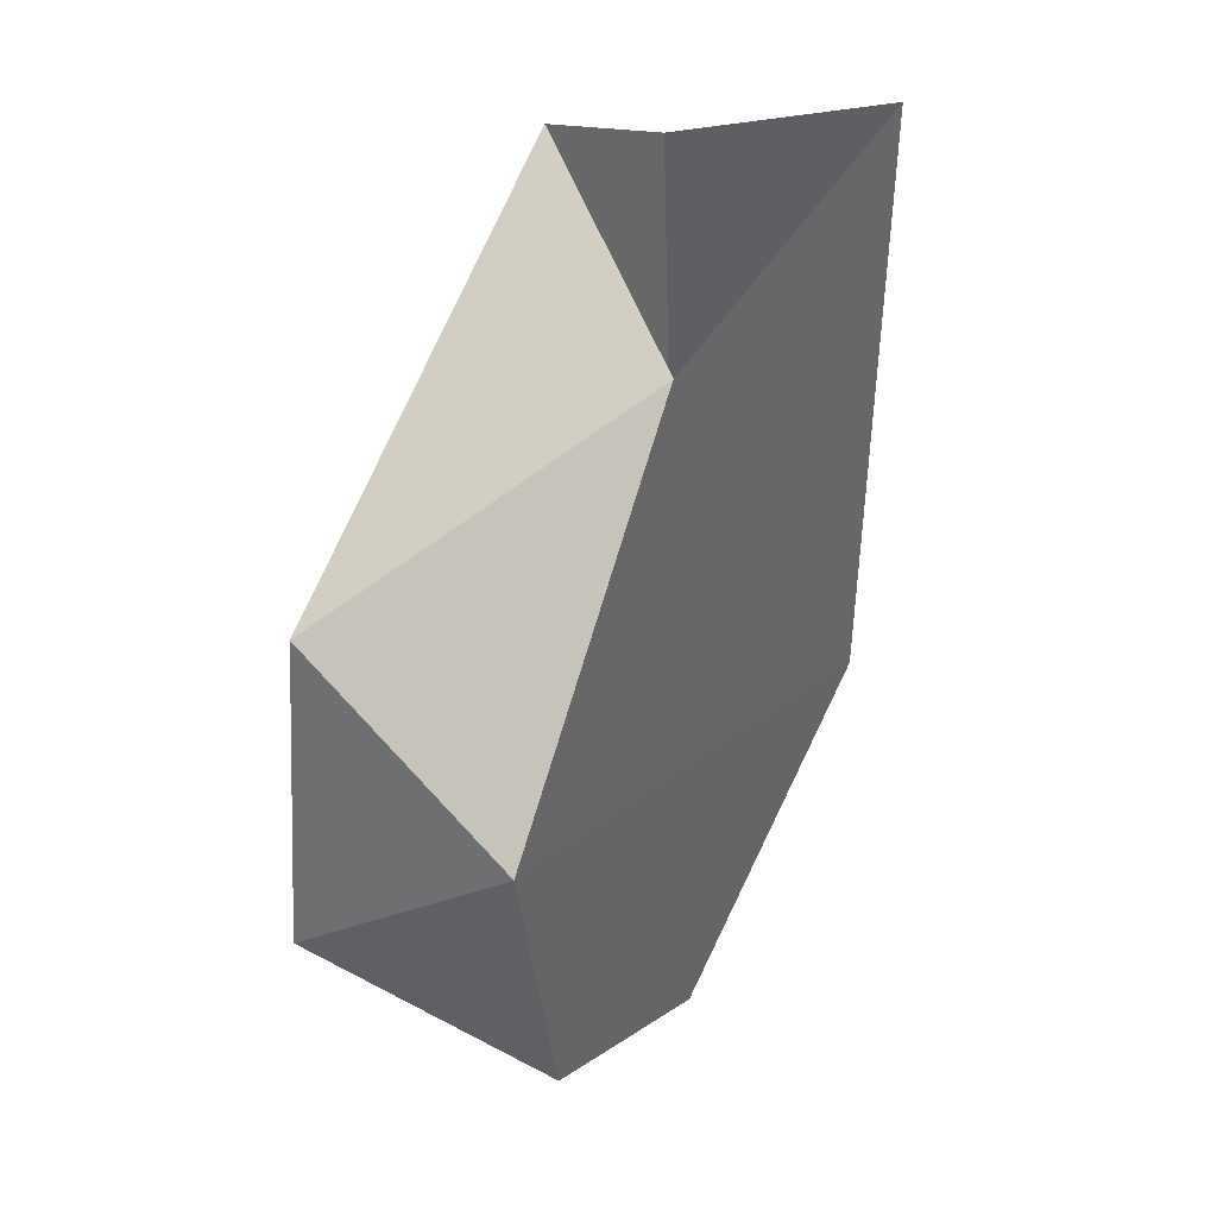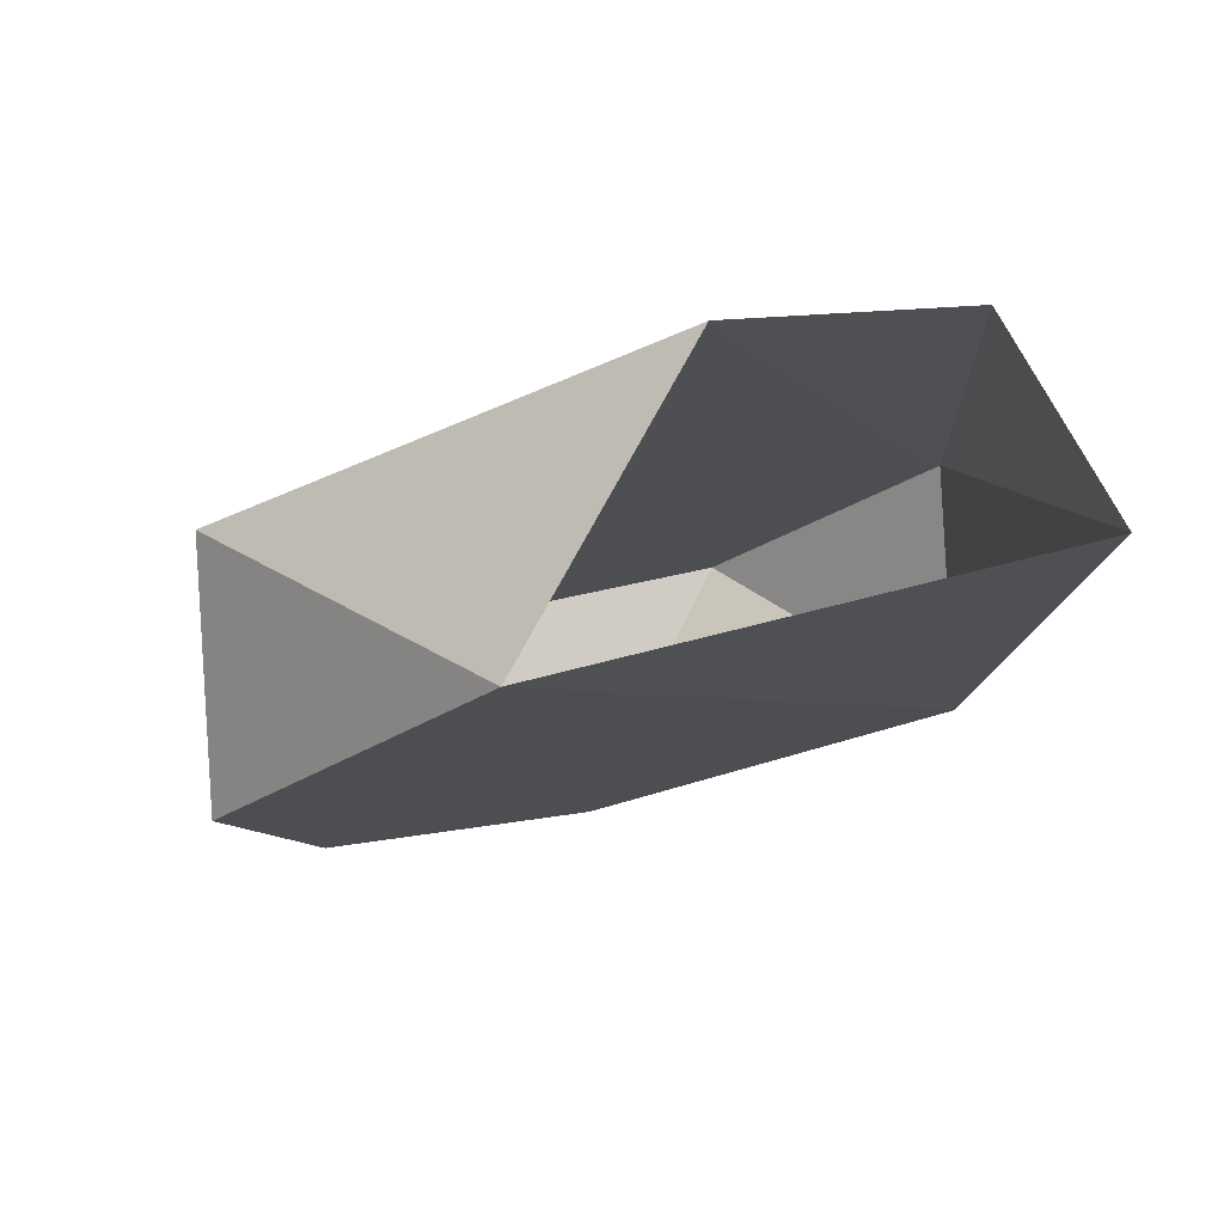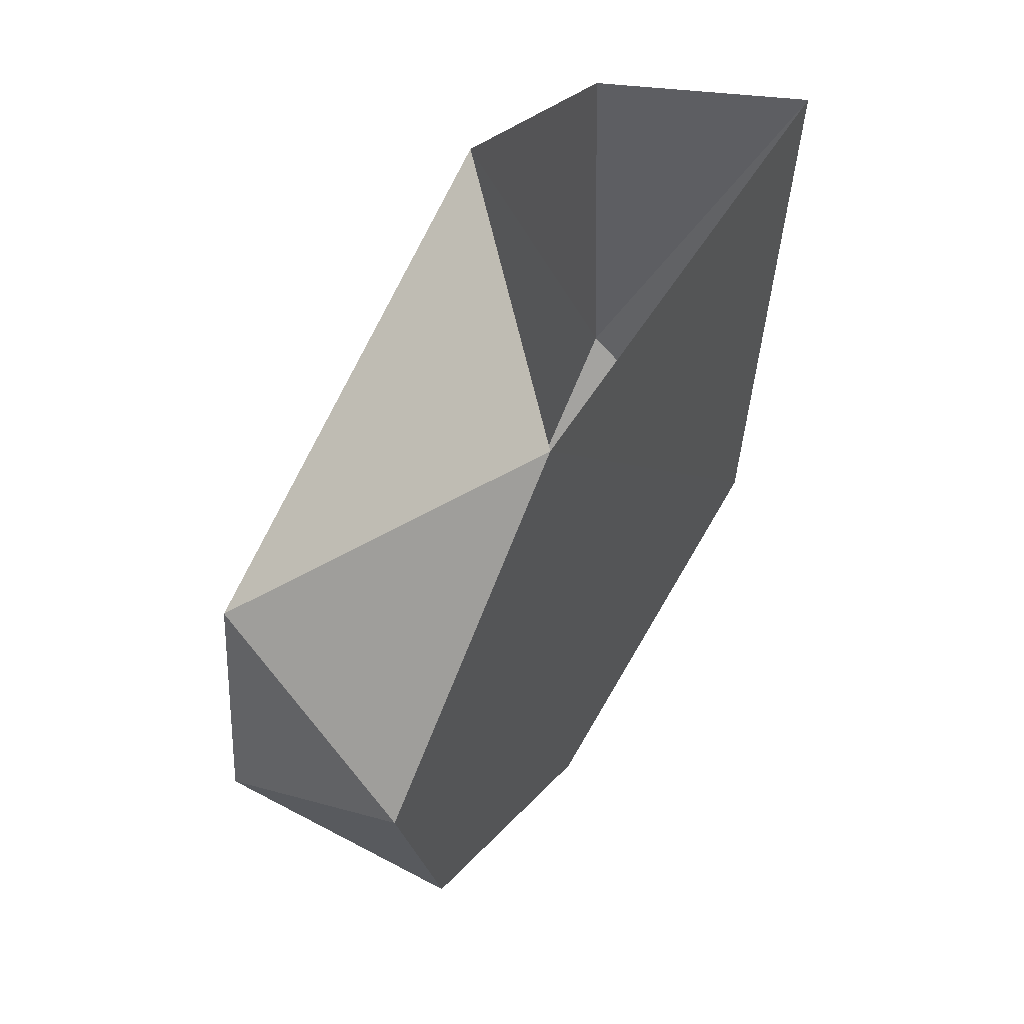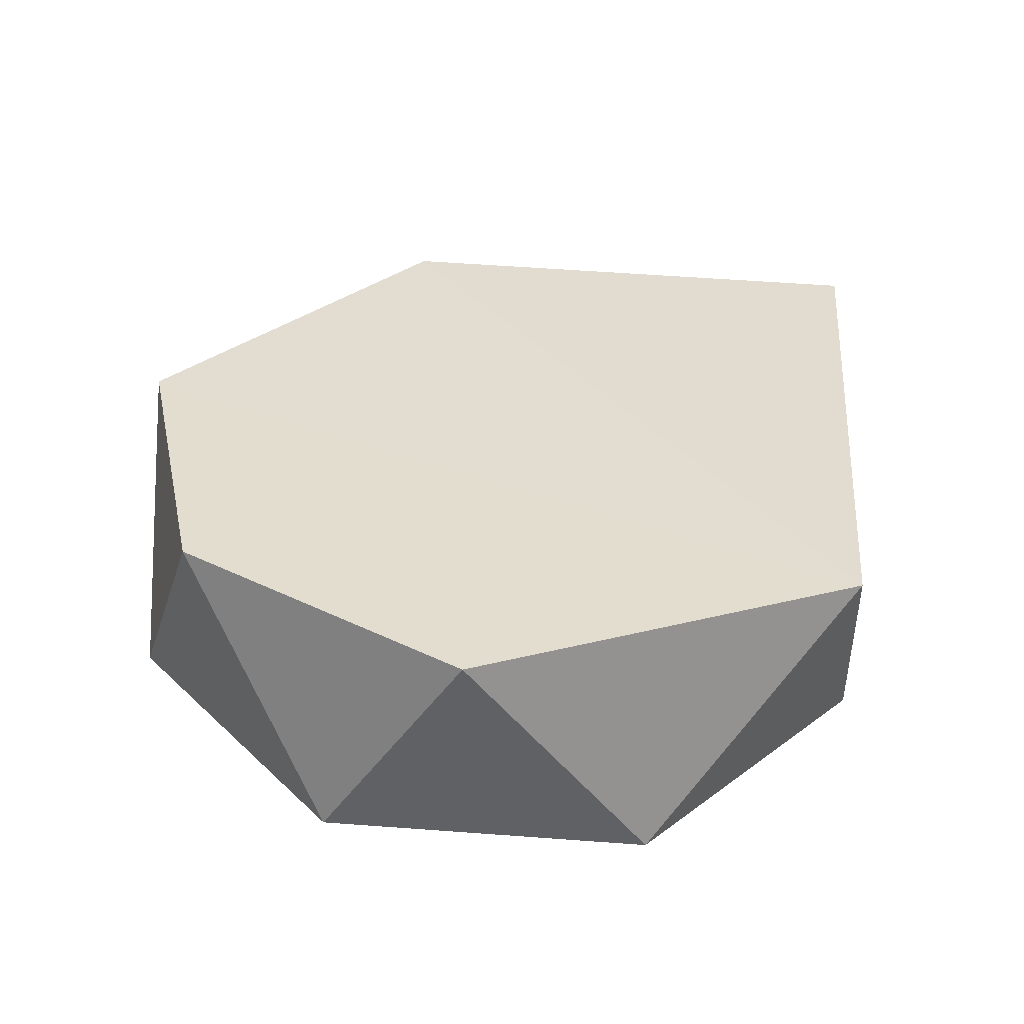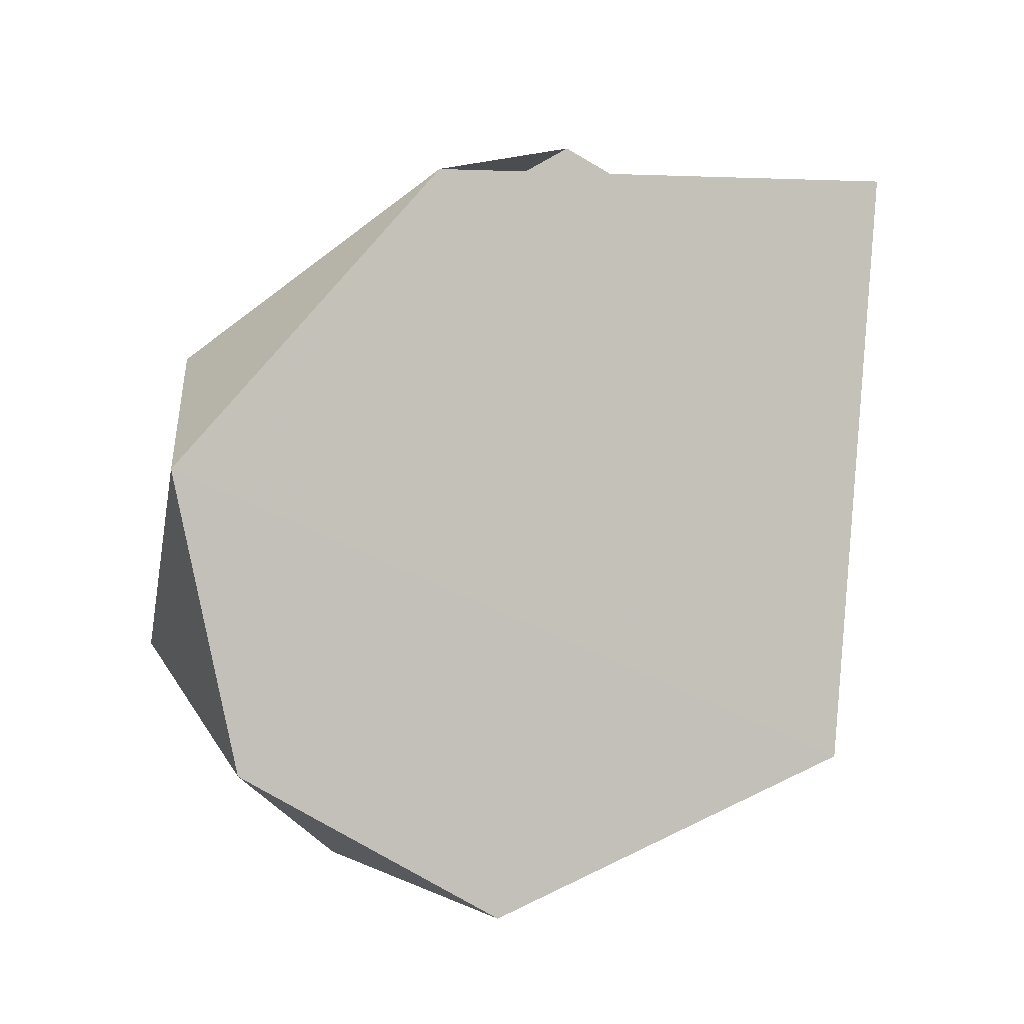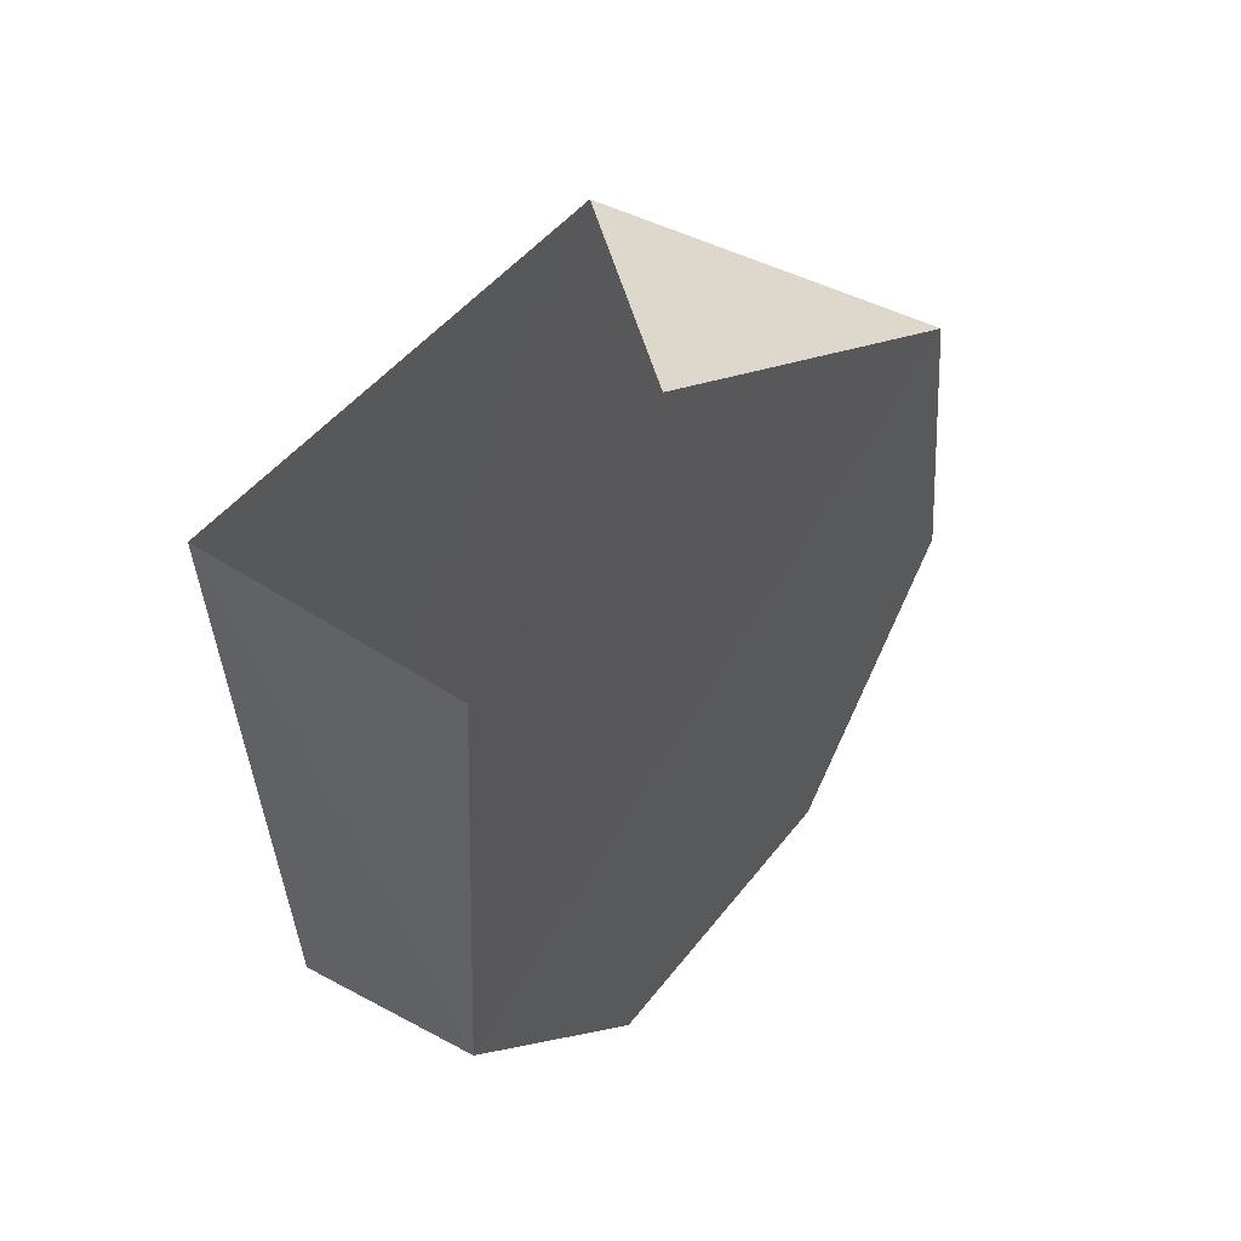
<metadata>
{"format":"obj","ext":"obj","renderer":"f3d","projection":"perspective","resolution":1024,"background":"white","views":[{"elev":38.7,"azim":-152.6,"up":"+Y"},{"elev":77.4,"azim":-102.6,"up":"+Y"},{"elev":57.7,"azim":-146.7,"up":"+Y"},{"elev":-55.2,"azim":-93.3,"up":"+Y"},{"elev":0.8,"azim":-106.9,"up":"+Y"},{"elev":48.2,"azim":36.6,"up":"+Y"}]}
</metadata>
<code>
v 0.6254 -0.633 -0.1594
v 0.5976 -0.6411 -0.1853
v 0.625 -0.6635 -0.2127
v 0.5974 -0.6783 -0.2184
v 0.6249 -0.7035 -0.1282
v 0.5973 -0.7159 -0.1317
v 0.625 -0.7011 -0.2175
v 0.6259 -0.6478 -0.1301
v 0.625 -0.7316 -0.1552
v 0.5974 -0.7345 -0.1778
v 0.5988 -0.6399 -0.1249
v 0.5974 -0.7153 -0.2105
v 0.625 -0.73 -0.193
f 1 2 3
f 3 2 1
f 3 2 4
f 4 2 3
f 1 5 3
f 3 5 1
f 2 4 6
f 6 4 2
f 3 4 7
f 7 4 3
f 1 8 5
f 5 8 1
f 3 5 9
f 9 5 3
f 4 10 6
f 6 10 4
f 11 2 6
f 6 2 11
f 7 4 12
f 12 4 7
f 3 13 7
f 7 13 3
f 8 11 5
f 5 11 8
f 9 6 5
f 5 6 9
f 13 3 9
f 9 3 13
f 4 12 10
f 10 12 4
f 6 9 10
f 10 9 6
f 5 11 6
f 6 11 5
f 13 7 12
f 12 7 13
f 9 13 10
f 10 13 9
f 10 13 12
f 12 13 10

</code>
